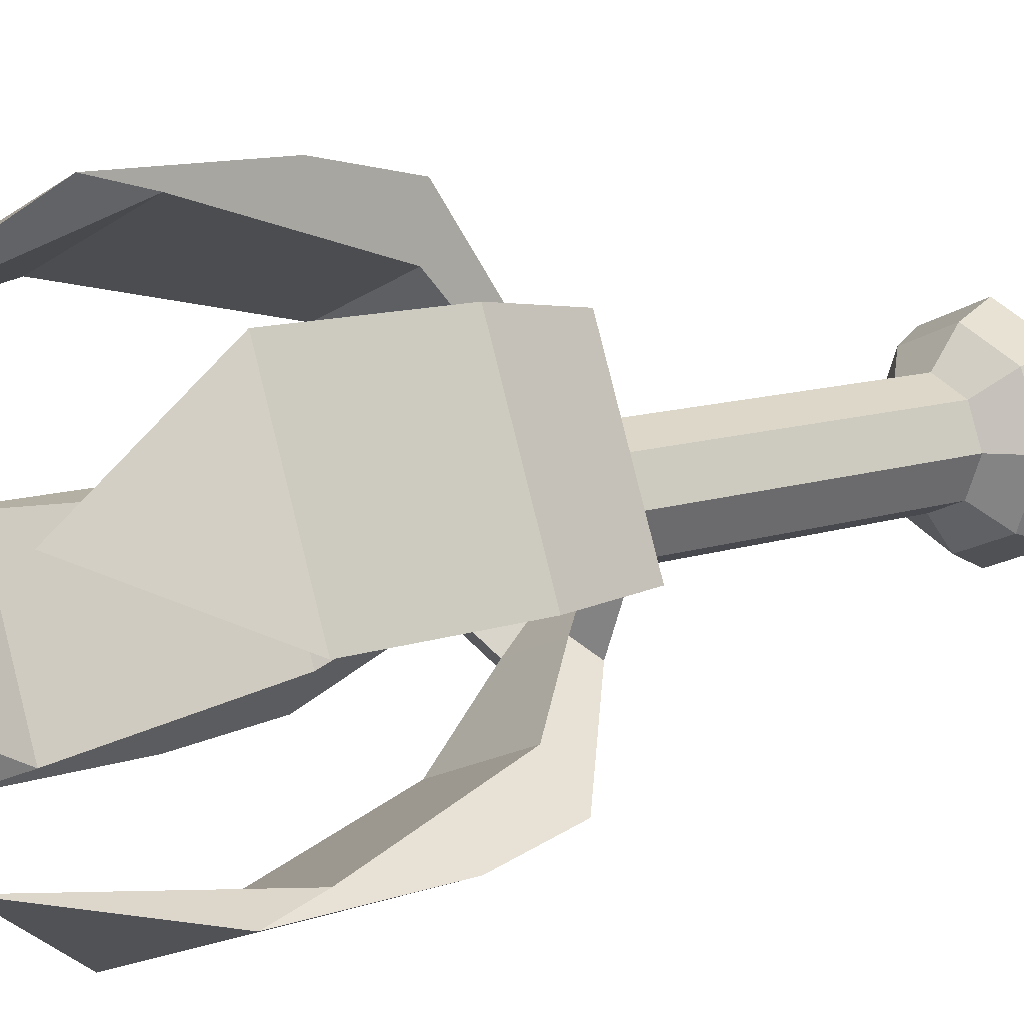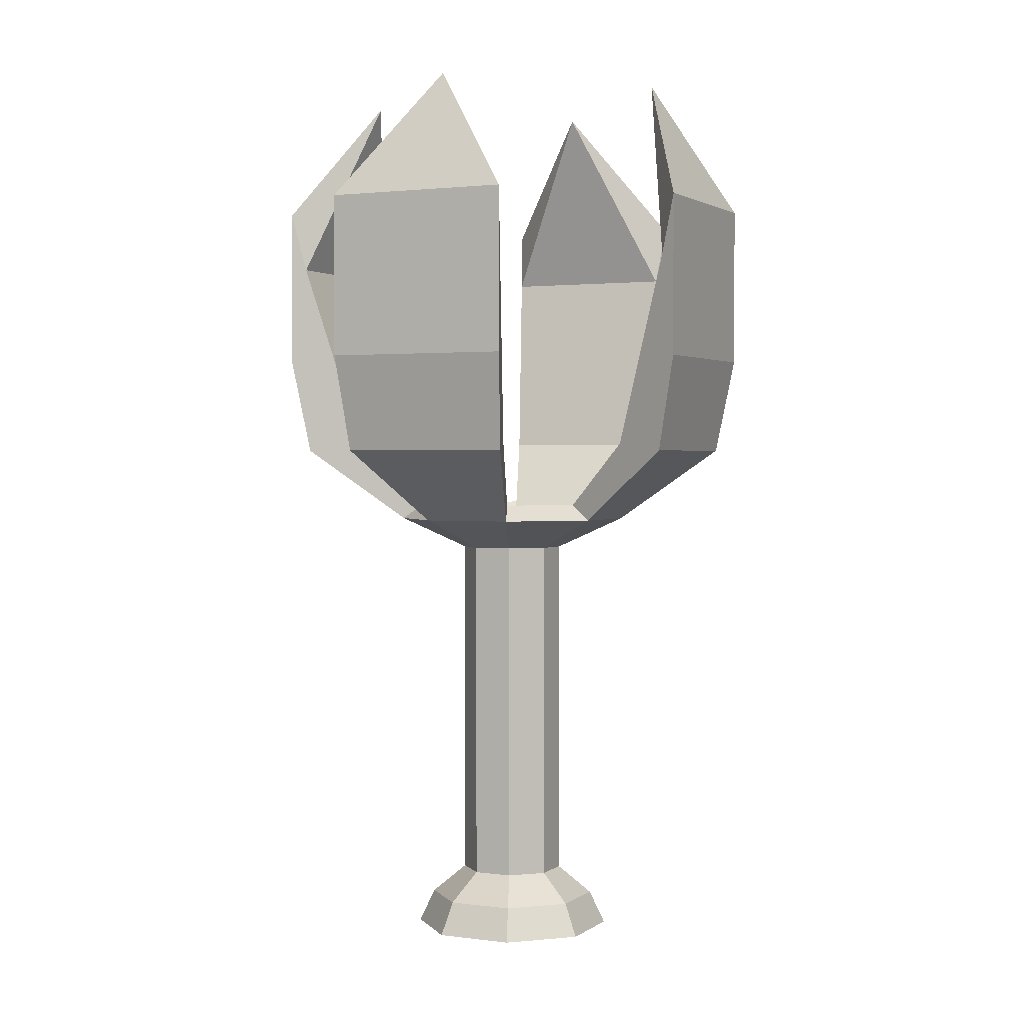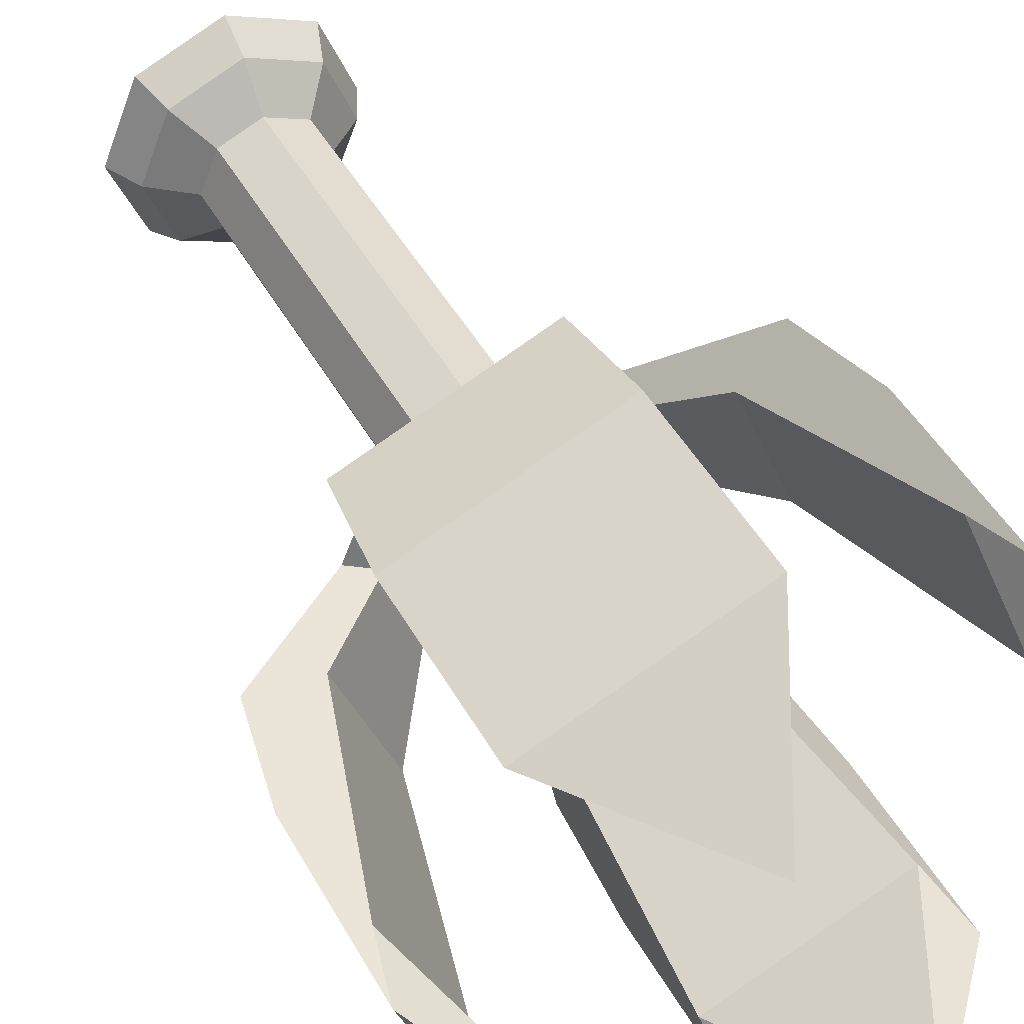
<metadata>
{"format":"obj","ext":"obj","renderer":"f3d","projection":"perspective","resolution":1024,"background":"white","views":[{"elev":11.6,"azim":-129.4,"up":"+Z"},{"elev":1.6,"azim":48.0,"up":"+Y"},{"elev":44.8,"azim":152.9,"up":"+Z"}]}
</metadata>
<code>
o Circle
v 0 0 -1
v -0.7071 0 -0.7071
v -1 0 0
v -0.7071 0 0.7071
v 0 0 1
v 0.7071 0 0.7071
v 1 0 -0
v 0.7071 0 -0.7071
v 0 0.3231 -0.8475
v -0.5993 0.3231 -0.5993
v -0.8475 0.3231 0
v -0.5993 0.3231 0.5993
v 0 0.3231 0.8475
v 0.5993 0.3231 0.5993
v 0.8475 0.3231 -0
v 0.5993 0.3231 -0.5993
v 0 0.5998 -0.5114
v -0.3616 0.5998 -0.3616
v -0.5114 0.5998 0
v -0.3616 0.5998 0.3616
v 0 0.5998 0.5114
v 0.3616 0.5998 0.3616
v 0.5114 0.5998 -0
v 0.3616 0.5998 -0.3616
v 0 4.078 -0.5114
v -0.3616 4.078 -0.3616
v -0.5114 4.078 0
v -0.3616 4.078 0.3616
v 0 4.078 0.5114
v 0.3616 4.078 0.3616
v 0.5114 4.078 -0
v 0.3616 4.078 -0.3616
v -0 4.383 -1.177
v -0.8325 4.383 -0.8325
v -1.177 4.383 0
v -0.8325 4.383 0.8325
v 0 4.383 1.177
v 0.8325 4.383 0.8325
v 1.177 4.383 -0
v 0.8325 4.383 -0.8325
v -0 4.542 -0.9545
v -0.6749 4.542 -0.6749
v -0.9545 4.542 0
v -0.6749 4.542 0.6749
v 0 4.542 0.9545
v 0.6749 4.542 0.6749
v 0.9545 4.542 -0
v 0.6749 4.542 -0.6749
v -0 5.112 -2.197
v -1.554 5.112 -1.554
v -2.197 5.112 0
v -1.554 5.112 1.554
v 0 5.112 2.197
v 1.554 5.112 1.554
v 2.197 5.112 -0
v 1.554 5.112 -1.554
v -0 5.185 -1.647
v -1.164 5.185 -1.164
v -1.647 5.185 0
v -1.164 5.185 1.164
v 0 5.185 1.647
v 1.164 5.185 1.164
v 1.647 5.185 -0
v 1.164 5.185 -1.164
v -0 6.061 -2.39
v -1.69 6.061 -1.69
v -2.39 6.061 0
v -1.69 6.061 1.69
v 0 6.061 2.39
v 1.69 6.061 1.69
v 2.39 6.061 -0
v 1.69 6.061 -1.69
v -0 7.071 -2.237
v -1.582 7.071 -1.582
v -2.237 7.071 0
v -1.582 7.071 1.582
v 0 7.071 2.237
v 1.582 7.071 1.582
v 2.237 7.071 -0
v 1.582 7.071 -1.582
v -0 7.659 -2.39
v -1.69 7.659 -1.69
v -2.39 7.659 0
v -1.69 7.659 1.69
v 0 7.659 2.39
v 1.69 7.659 1.69
v 2.39 7.659 -0
v 1.69 7.659 -1.69
v -0.6166 8.899 -1.489
v -1.489 8.899 0.6166
v 0.6166 8.899 1.489
v 1.489 8.899 -0.6166
v -0.7071 0 -0.7071
v 0 0 -1
v 0 0 -1
v -1 0 0
v -1 0 0
v -1 0 0
v -0.7071 0 0.7071
v -0.7071 0 0.7071
v 0 0 1
v 0 0 1
v 0.7071 0 0.7071
v 0.7071 0 0.7071
v 1 0 -0
v 1 0 -0
v 0.7071 0 -0.7071
v 0.7071 0 -0.7071
v -0.5993 0.3231 -0.5993
v -0.5993 0.3231 -0.5993
v -0.5993 0.3231 -0.5993
v -0.5993 0.3231 -0.5993
v -0.5993 0.3231 -0.5993
v 0 0.3231 -0.8475
v 0 0.3231 -0.8475
v 0 0.3231 -0.8475
v 0 0.3231 -0.8475
v 0 0.3231 -0.8475
v -0.8475 0.3231 0
v -0.8475 0.3231 0
v -0.8475 0.3231 0
v -0.8475 0.3231 0
v -0.8475 0.3231 0
v -0.5993 0.3231 0.5993
v -0.5993 0.3231 0.5993
v -0.5993 0.3231 0.5993
v -0.5993 0.3231 0.5993
v -0.5993 0.3231 0.5993
v 0 0.3231 0.8475
v 0 0.3231 0.8475
v 0 0.3231 0.8475
v 0 0.3231 0.8475
v 0.5993 0.3231 0.5993
v 0.5993 0.3231 0.5993
v 0.5993 0.3231 0.5993
v 0.5993 0.3231 0.5993
v 0.5993 0.3231 0.5993
v 0.5993 0.3231 0.5993
v 0.8475 0.3231 -0
v 0.8475 0.3231 -0
v 0.8475 0.3231 -0
v 0.8475 0.3231 -0
v 0.8475 0.3231 -0
v 0.5993 0.3231 -0.5993
v 0.5993 0.3231 -0.5993
v 0.5993 0.3231 -0.5993
v 0.5993 0.3231 -0.5993
v 0.5993 0.3231 -0.5993
v -0.3616 0.5998 -0.3616
v -0.3616 0.5998 -0.3616
v -0.3616 0.5998 -0.3616
v -0.3616 0.5998 -0.3616
v -0.3616 0.5998 -0.3616
v -0.3616 0.5998 -0.3616
v 0 0.5998 -0.5114
v 0 0.5998 -0.5114
v 0 0.5998 -0.5114
v 0 0.5998 -0.5114
v 0 0.5998 -0.5114
v -0.5114 0.5998 0
v -0.5114 0.5998 0
v -0.5114 0.5998 0
v -0.5114 0.5998 0
v -0.3616 0.5998 0.3616
v -0.3616 0.5998 0.3616
v -0.3616 0.5998 0.3616
v -0.3616 0.5998 0.3616
v -0.3616 0.5998 0.3616
v 0 0.5998 0.5114
v 0 0.5998 0.5114
v 0 0.5998 0.5114
v 0 0.5998 0.5114
v 0 0.5998 0.5114
v 0 0.5998 0.5114
v 0.3616 0.5998 0.3616
v 0.3616 0.5998 0.3616
v 0.3616 0.5998 0.3616
v 0.3616 0.5998 0.3616
v 0.5114 0.5998 -0
v 0.5114 0.5998 -0
v 0.5114 0.5998 -0
v 0.5114 0.5998 -0
v 0.5114 0.5998 -0
v 0.3616 0.5998 -0.3616
v 0.3616 0.5998 -0.3616
v 0.3616 0.5998 -0.3616
v 0.3616 0.5998 -0.3616
v 0.3616 0.5998 -0.3616
v -0.3616 4.078 -0.3616
v -0.3616 4.078 -0.3616
v -0.3616 4.078 -0.3616
v -0.3616 4.078 -0.3616
v -0.3616 4.078 -0.3616
v -0.3616 4.078 -0.3616
v -0.3616 4.078 -0.3616
v -0.3616 4.078 -0.3616
v -0.3616 4.078 -0.3616
v -0.3616 4.078 -0.3616
v 0 4.078 -0.5114
v 0 4.078 -0.5114
v 0 4.078 -0.5114
v 0 4.078 -0.5114
v 0 4.078 -0.5114
v 0 4.078 -0.5114
v 0 4.078 -0.5114
v 0 4.078 -0.5114
v -0.5114 4.078 0
v -0.5114 4.078 0
v -0.5114 4.078 0
v -0.5114 4.078 0
v -0.5114 4.078 0
v -0.5114 4.078 0
v -0.5114 4.078 0
v -0.5114 4.078 0
v -0.5114 4.078 0
v -0.5114 4.078 0
v -0.3616 4.078 0.3616
v -0.3616 4.078 0.3616
v -0.3616 4.078 0.3616
v -0.3616 4.078 0.3616
v -0.3616 4.078 0.3616
v -0.3616 4.078 0.3616
v -0.3616 4.078 0.3616
v -0.3616 4.078 0.3616
v -0.3616 4.078 0.3616
v -0.3616 4.078 0.3616
v -0.3616 4.078 0.3616
v -0.3616 4.078 0.3616
v -0.3616 4.078 0.3616
v 0 4.078 0.5114
v 0 4.078 0.5114
v 0 4.078 0.5114
v 0 4.078 0.5114
v 0 4.078 0.5114
v 0 4.078 0.5114
v 0 4.078 0.5114
v 0 4.078 0.5114
v 0 4.078 0.5114
v 0.3616 4.078 0.3616
v 0.3616 4.078 0.3616
v 0.3616 4.078 0.3616
v 0.3616 4.078 0.3616
v 0.3616 4.078 0.3616
v 0.3616 4.078 0.3616
v 0.3616 4.078 0.3616
v 0.3616 4.078 0.3616
v 0.3616 4.078 0.3616
v 0.3616 4.078 0.3616
v 0.3616 4.078 0.3616
v 0.5114 4.078 -0
v 0.5114 4.078 -0
v 0.5114 4.078 -0
v 0.5114 4.078 -0
v 0.5114 4.078 -0
v 0.5114 4.078 -0
v 0.5114 4.078 -0
v 0.5114 4.078 -0
v 0.5114 4.078 -0
v 0.3616 4.078 -0.3616
v 0.3616 4.078 -0.3616
v 0.3616 4.078 -0.3616
v 0.3616 4.078 -0.3616
v 0.3616 4.078 -0.3616
v 0.3616 4.078 -0.3616
v 0.3616 4.078 -0.3616
v 0.3616 4.078 -0.3616
v 0.3616 4.078 -0.3616
v 0.3616 4.078 -0.3616
v 0.3616 4.078 -0.3616
v 0.3616 4.078 -0.3616
v -0.8325 4.383 -0.8325
v -0.8325 4.383 -0.8325
v -0.8325 4.383 -0.8325
v -0.8325 4.383 -0.8325
v -0.8325 4.383 -0.8325
v -0.8325 4.383 -0.8325
v -0.8325 4.383 -0.8325
v -0.8325 4.383 -0.8325
v -0 4.383 -1.177
v -0 4.383 -1.177
v -0 4.383 -1.177
v -0 4.383 -1.177
v -0 4.383 -1.177
v -0 4.383 -1.177
v -0 4.383 -1.177
v -1.177 4.383 0
v -1.177 4.383 0
v -1.177 4.383 0
v -1.177 4.383 0
v -1.177 4.383 0
v -1.177 4.383 0
v -0.8325 4.383 0.8325
v -0.8325 4.383 0.8325
v -0.8325 4.383 0.8325
v -0.8325 4.383 0.8325
v -0.8325 4.383 0.8325
v -0.8325 4.383 0.8325
v 0 4.383 1.177
v 0 4.383 1.177
v 0 4.383 1.177
v 0 4.383 1.177
v 0 4.383 1.177
v 0 4.383 1.177
v 0 4.383 1.177
v 0 4.383 1.177
v 0.8325 4.383 0.8325
v 0.8325 4.383 0.8325
v 0.8325 4.383 0.8325
v 0.8325 4.383 0.8325
v 0.8325 4.383 0.8325
v 0.8325 4.383 0.8325
v 0.8325 4.383 0.8325
v 1.177 4.383 -0
v 1.177 4.383 -0
v 1.177 4.383 -0
v 1.177 4.383 -0
v 1.177 4.383 -0
v 1.177 4.383 -0
v 1.177 4.383 -0
v 0.8325 4.383 -0.8325
v 0.8325 4.383 -0.8325
v 0.8325 4.383 -0.8325
v 0.8325 4.383 -0.8325
v 0.8325 4.383 -0.8325
v 0.8325 4.383 -0.8325
v 0.8325 4.383 -0.8325
v -0.6749 4.542 -0.6749
v -0.6749 4.542 -0.6749
v -0.6749 4.542 -0.6749
v -0.6749 4.542 -0.6749
v -0.6749 4.542 -0.6749
v -0.6749 4.542 -0.6749
v -0.6749 4.542 -0.6749
v -0 4.542 -0.9545
v -0 4.542 -0.9545
v -0 4.542 -0.9545
v -0 4.542 -0.9545
v -0 4.542 -0.9545
v -0 4.542 -0.9545
v -0.6749 4.542 0.6749
v -0.6749 4.542 0.6749
v -0.6749 4.542 0.6749
v -0.6749 4.542 0.6749
v -0.6749 4.542 0.6749
v -0.6749 4.542 0.6749
v -0.6749 4.542 0.6749
v -0.9545 4.542 0
v -0.9545 4.542 0
v -0.9545 4.542 0
v -0.9545 4.542 0
v -0.9545 4.542 0
v -0.9545 4.542 0
v 0.6749 4.542 0.6749
v 0.6749 4.542 0.6749
v 0.6749 4.542 0.6749
v 0.6749 4.542 0.6749
v 0.6749 4.542 0.6749
v 0 4.542 0.9545
v 0 4.542 0.9545
v 0 4.542 0.9545
v 0 4.542 0.9545
v 0 4.542 0.9545
v 0.6749 4.542 -0.6749
v 0.6749 4.542 -0.6749
v 0.6749 4.542 -0.6749
v 0.6749 4.542 -0.6749
v 0.6749 4.542 -0.6749
v 0.9545 4.542 -0
v 0.9545 4.542 -0
v 0.9545 4.542 -0
v 0.9545 4.542 -0
v 0.9545 4.542 -0
v 0.9545 4.542 -0
v 0.9545 4.542 -0
v -1.554 5.112 -1.554
v -1.554 5.112 -1.554
v -1.554 5.112 -1.554
v -1.554 5.112 -1.554
v -0 5.112 -2.197
v -0 5.112 -2.197
v -0 5.112 -2.197
v -0 5.112 -2.197
v -0 5.112 -2.197
v -0 5.112 -2.197
v -1.554 5.112 1.554
v -1.554 5.112 1.554
v -1.554 5.112 1.554
v -1.554 5.112 1.554
v -1.554 5.112 1.554
v -2.197 5.112 0
v -2.197 5.112 0
v -2.197 5.112 0
v -2.197 5.112 0
v -2.197 5.112 0
v 1.554 5.112 1.554
v 1.554 5.112 1.554
v 1.554 5.112 1.554
v 1.554 5.112 1.554
v 1.554 5.112 1.554
v 0 5.112 2.197
v 0 5.112 2.197
v 0 5.112 2.197
v 0 5.112 2.197
v 0 5.112 2.197
v 1.554 5.112 -1.554
v 1.554 5.112 -1.554
v 1.554 5.112 -1.554
v 1.554 5.112 -1.554
v 1.554 5.112 -1.554
v 2.197 5.112 -0
v 2.197 5.112 -0
v 2.197 5.112 -0
v 2.197 5.112 -0
v 2.197 5.112 -0
v -1.164 5.185 -1.164
v -1.164 5.185 -1.164
v -1.164 5.185 -1.164
v -1.164 5.185 -1.164
v -1.164 5.185 -1.164
v -0 5.185 -1.647
v -0 5.185 -1.647
v -0 5.185 -1.647
v -0 5.185 -1.647
v -0 5.185 -1.647
v -1.164 5.185 1.164
v -1.164 5.185 1.164
v -1.164 5.185 1.164
v -1.164 5.185 1.164
v -1.164 5.185 1.164
v -1.647 5.185 0
v -1.647 5.185 0
v -1.647 5.185 0
v -1.647 5.185 0
v -1.647 5.185 0
v 1.164 5.185 1.164
v 1.164 5.185 1.164
v 1.164 5.185 1.164
v 1.164 5.185 1.164
v 0 5.185 1.647
v 0 5.185 1.647
v 0 5.185 1.647
v 0 5.185 1.647
v 0 5.185 1.647
v 0 5.185 1.647
v 1.164 5.185 -1.164
v 1.164 5.185 -1.164
v 1.164 5.185 -1.164
v 1.164 5.185 -1.164
v 1.164 5.185 -1.164
v 1.647 5.185 -0
v 1.647 5.185 -0
v 1.647 5.185 -0
v 1.647 5.185 -0
v 1.647 5.185 -0
v -1.69 6.061 -1.69
v -1.69 6.061 -1.69
v -1.69 6.061 -1.69
v -1.69 6.061 -1.69
v -0 6.061 -2.39
v -0 6.061 -2.39
v -0 6.061 -2.39
v -0 6.061 -2.39
v -1.69 6.061 1.69
v -1.69 6.061 1.69
v -1.69 6.061 1.69
v -1.69 6.061 1.69
v -2.39 6.061 0
v -2.39 6.061 0
v -2.39 6.061 0
v -2.39 6.061 0
v 1.69 6.061 1.69
v 1.69 6.061 1.69
v 1.69 6.061 1.69
v 1.69 6.061 1.69
v 0 6.061 2.39
v 0 6.061 2.39
v 0 6.061 2.39
v 0 6.061 2.39
v 1.69 6.061 -1.69
v 1.69 6.061 -1.69
v 1.69 6.061 -1.69
v 1.69 6.061 -1.69
v 2.39 6.061 -0
v 2.39 6.061 -0
v 2.39 6.061 -0
v 2.39 6.061 -0
v -1.582 7.071 -1.582
v -1.582 7.071 -1.582
v -1.582 7.071 -1.582
v -1.582 7.071 -1.582
v -1.582 7.071 -1.582
v -0 7.071 -2.237
v -0 7.071 -2.237
v -0 7.071 -2.237
v -0 7.071 -2.237
v -0 7.071 -2.237
v -0 7.071 -2.237
v -1.582 7.071 1.582
v -1.582 7.071 1.582
v -1.582 7.071 1.582
v -1.582 7.071 1.582
v -1.582 7.071 1.582
v -2.237 7.071 0
v -2.237 7.071 0
v -2.237 7.071 0
v -2.237 7.071 0
v -2.237 7.071 0
v -2.237 7.071 0
v 1.582 7.071 1.582
v 1.582 7.071 1.582
v 1.582 7.071 1.582
v 1.582 7.071 1.582
v 1.582 7.071 1.582
v 1.582 7.071 1.582
v 0 7.071 2.237
v 0 7.071 2.237
v 0 7.071 2.237
v 0 7.071 2.237
v 0 7.071 2.237
v 1.582 7.071 -1.582
v 1.582 7.071 -1.582
v 1.582 7.071 -1.582
v 1.582 7.071 -1.582
v 1.582 7.071 -1.582
v 2.237 7.071 -0
v 2.237 7.071 -0
v 2.237 7.071 -0
v 2.237 7.071 -0
v 2.237 7.071 -0
v 2.237 7.071 -0
v -1.69 7.659 -1.69
v -1.69 7.659 -1.69
v -1.69 7.659 -1.69
v -1.69 7.659 -1.69
v -0 7.659 -2.39
v -0 7.659 -2.39
v -0 7.659 -2.39
v -1.69 7.659 1.69
v -1.69 7.659 1.69
v -1.69 7.659 1.69
v -1.69 7.659 1.69
v -2.39 7.659 0
v -2.39 7.659 0
v -2.39 7.659 0
v 1.69 7.659 1.69
v 1.69 7.659 1.69
v 1.69 7.659 1.69
v 1.69 7.659 1.69
v 0 7.659 2.39
v 0 7.659 2.39
v 0 7.659 2.39
v 1.69 7.659 -1.69
v 1.69 7.659 -1.69
v 1.69 7.659 -1.69
v 1.69 7.659 -1.69
v 2.39 7.659 -0
v 2.39 7.659 -0
v 2.39 7.659 -0
v -1.489 8.899 0.6166
v -1.489 8.899 0.6166
v -1.489 8.899 0.6166
v -0.6166 8.899 -1.489
v -0.6166 8.899 -1.489
v -0.6166 8.899 -1.489
v 0.6166 8.899 1.489
v 0.6166 8.899 1.489
v 0.6166 8.899 1.489
v 1.489 8.899 -0.6166
v 1.489 8.899 -0.6166
v 1.489 8.899 -0.6166
f 106 146 107
f 102 135 103
f 97 126 99
f 94 111 93
f 108 116 95
f 104 141 105
f 100 131 101
f 98 110 119
f 114 151 109
f 145 157 115
f 134 181 139
f 125 171 129
f 121 150 160
f 140 186 144
f 136 170 175
f 120 166 124
f 180 261 184
f 172 241 177
f 161 219 164
f 155 191 149
f 185 201 156
f 176 252 179
f 165 232 169
f 152 209 162
f 210 272 286
f 255 322 262
f 235 308 242
f 212 294 220
f 192 279 271
f 264 281 202
f 244 315 253
f 222 300 233
f 265 369 254
f 245 359 234
f 223 348 211
f 314 406 320
f 203 327 334
f 299 396 306
f 287 386 292
f 273 379 375
f 410 480 405
f 390 464 385
f 363 451 368
f 340 431 347
f 400 472 395
f 382 456 376
f 353 440 358
f 331 421 335
f 467 539 463
f 445 526 450
f 425 504 430
f 475 546 471
f 459 532 455
f 441 509 515
f 415 493 420
f 483 553 479
f 568 525 520
f 560 503 498
f 565 516 512
f 562 492 487
f 563 531 535
f 542 559 538
f 517 567 551
f 566 511 547
f 545 549 91
f 561 500 540
f 90 544 505
f 89 537 494
f 489 533 564
f 556 569 552
f 570 522 554
f 92 558 527
f 481 523 407
f 485 529 557
f 495 460 381
f 457 490 377
f 506 468 392
f 518 476 402
f 473 513 397
f 465 501 387
f 224 194 266
f 275 349 289
f 213 328 193
f 236 341 221
f 372 247 258
f 338 267 25
f 321 337 280
f 307 371 313
f 344 298 293
f 428 295 388
f 288 432 391
f 427 52 499
f 507 51 59
f 519 403 442
f 301 443 401
f 437 310 398
f 436 54 510
f 316 452 411
f 528 413 63
f 521 447 408
f 448 324 56
f 282 422 380
f 496 49 57
f 488 417 378
f 418 276 50
f 7 143 147
f 5 130 133
f 3 122 127
f 1 117 113
f 8 148 118
f 6 137 142
f 4 128 132
f 96 2 112
f 9 158 154
f 16 188 159
f 14 178 182
f 12 168 173
f 123 10 153
f 15 183 187
f 138 13 174
f 11 163 167
f 23 251 259
f 21 231 239
f 19 208 217
f 17 204 196
f 24 260 200
f 22 240 250
f 20 218 230
f 18 195 214
f 207 190 277
f 31 318 325
f 238 304 311
f 216 290 296
f 198 206 283
f 270 326 284
f 249 312 317
f 229 297 303
f 263 364 373
f 243 354 362
f 28 345 352
f 319 414 409
f 199 189 332
f 305 404 399
f 291 393 389
f 278 285 383
f 412 484 482
f 394 470 466
f 365 446 454
f 342 426 434
f 53 478 474
f 384 462 458
f 355 435 439
f 329 416 424
f 469 543 84
f 64 524 79
f 60 502 508
f 477 550 86
f 461 536 82
f 61 62 514
f 58 491 497
f 71 87 88
f 72 555 80
f 486 55 530
f 73 81 65
f 66 534 74
f 75 83 67
f 77 85 69
f 70 548 78
f 68 541 76
f 227 215 26
f 197 205 268
f 269 256 225
f 257 246 226
f 248 237 228
f 274 330 350
f 27 351 333
f 29 360 343
f 370 356 30
f 336 366 32
f 323 367 41
f 309 357 374
f 44 361 302
f 429 346 36
f 35 43 433
f 37 45 444
f 438 46 38
f 39 47 453
f 449 48 40
f 33 339 423
f 419 42 34

</code>
